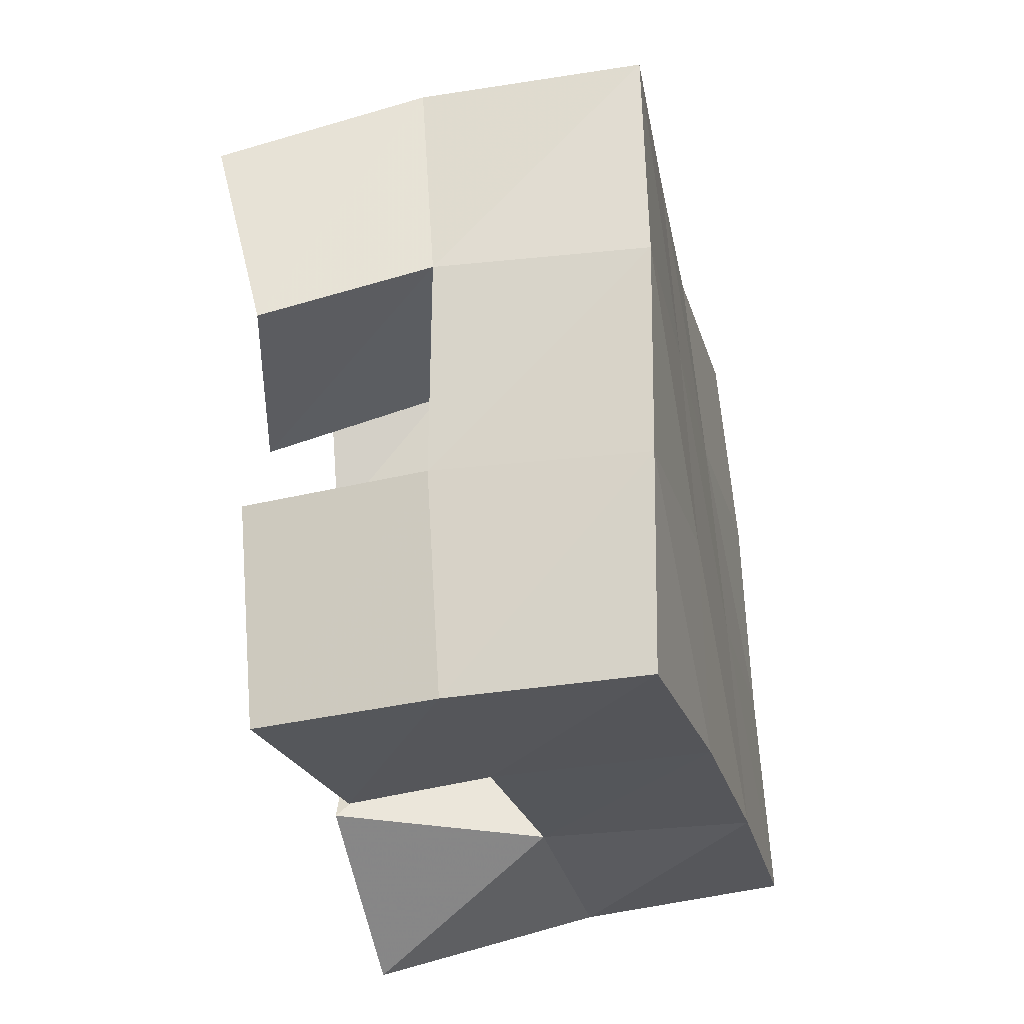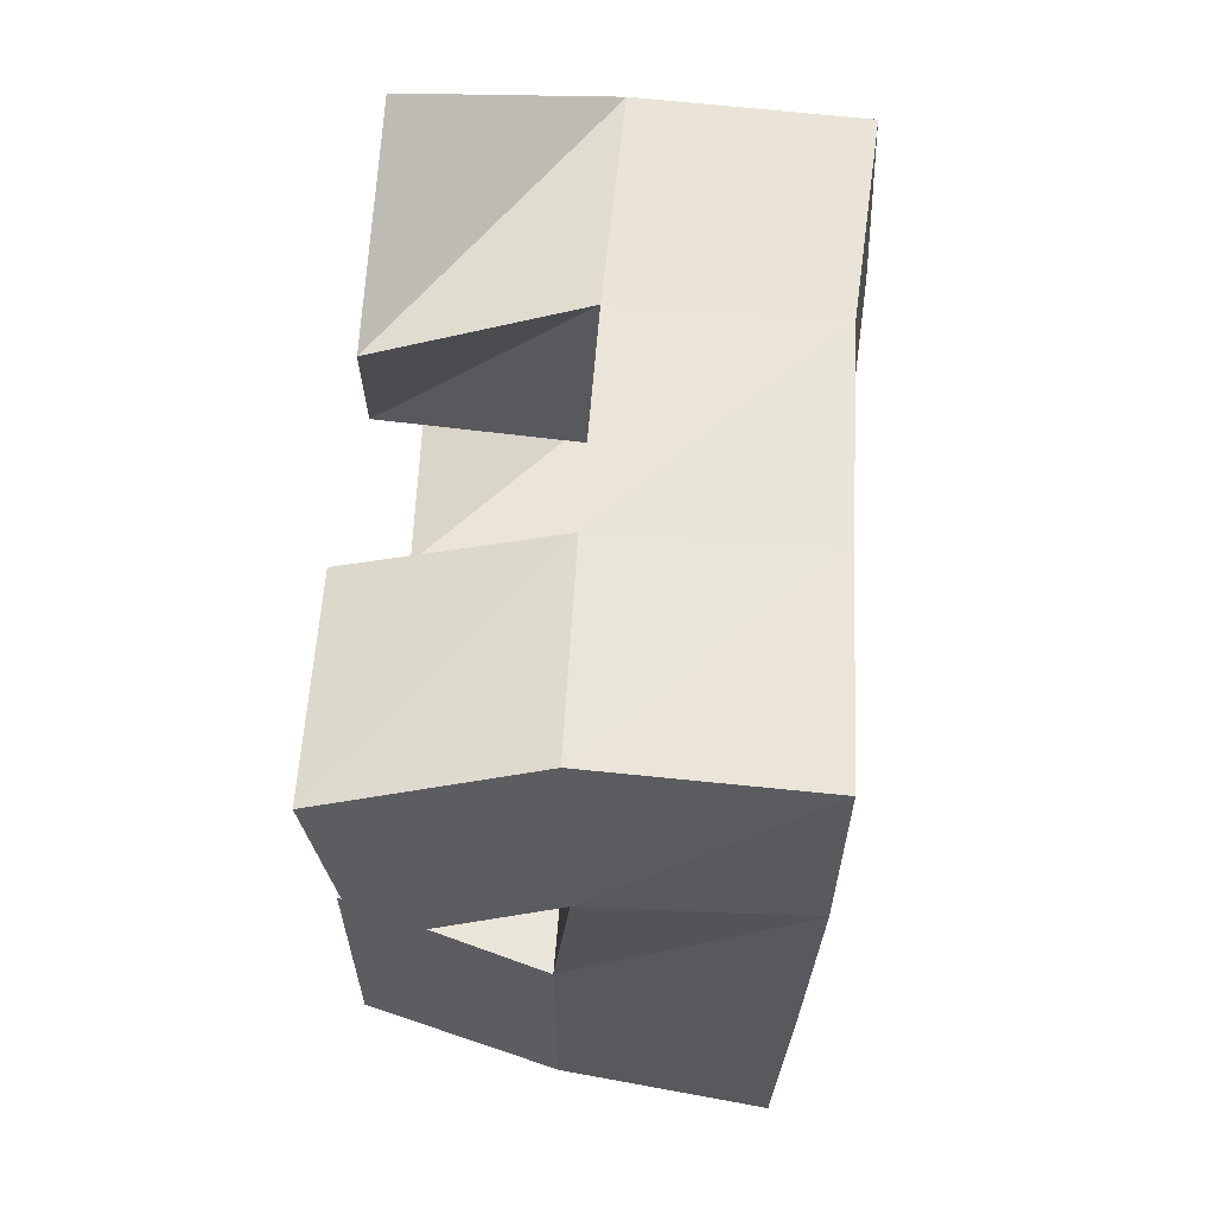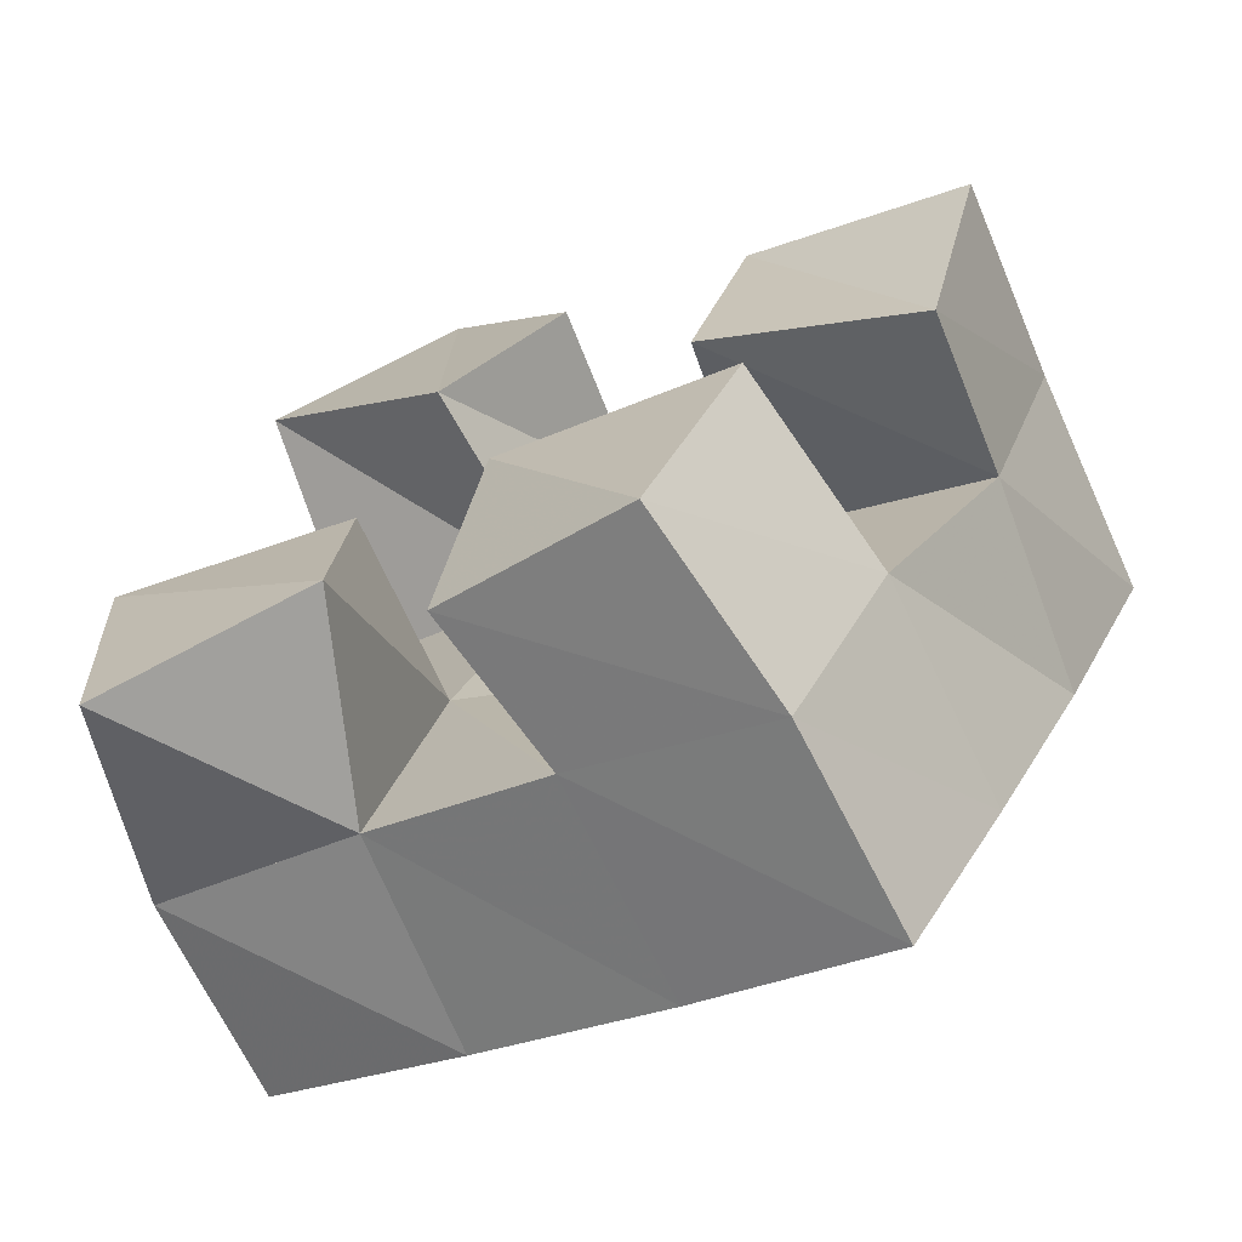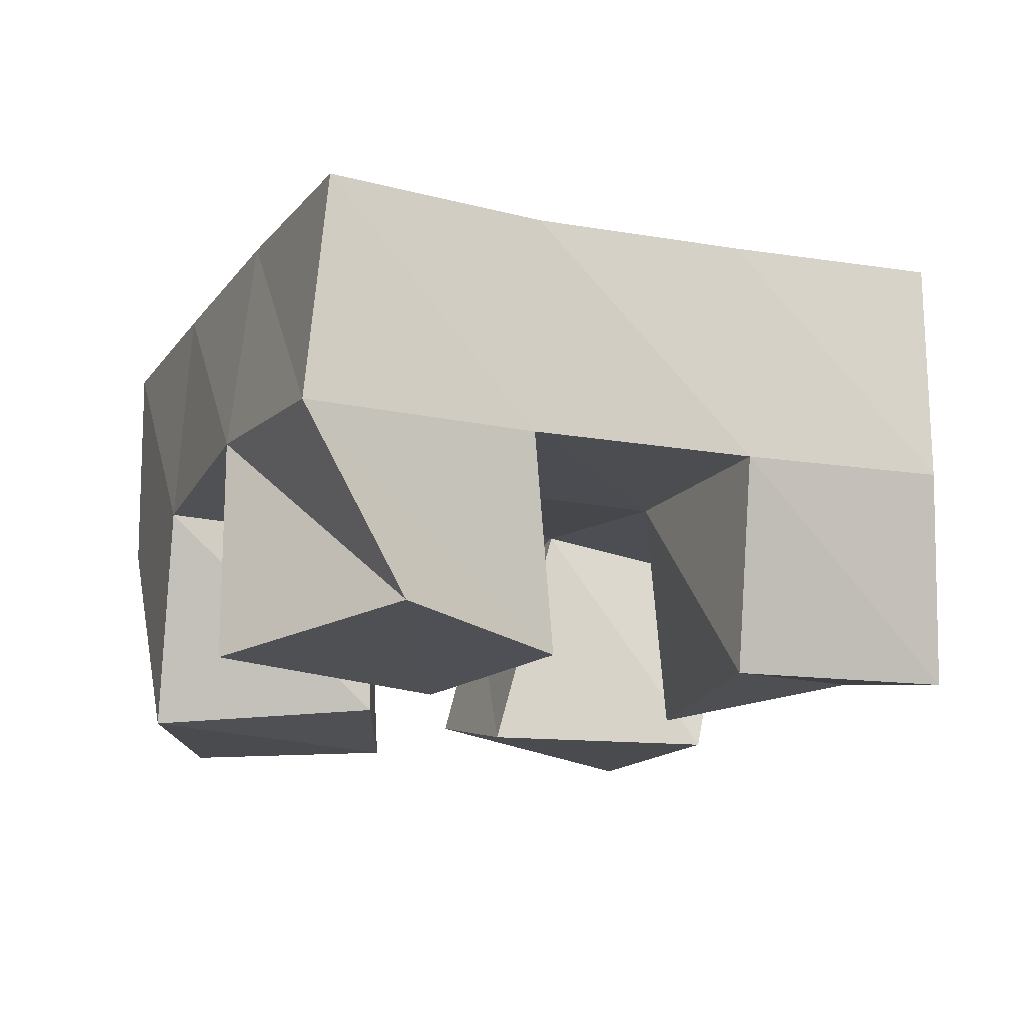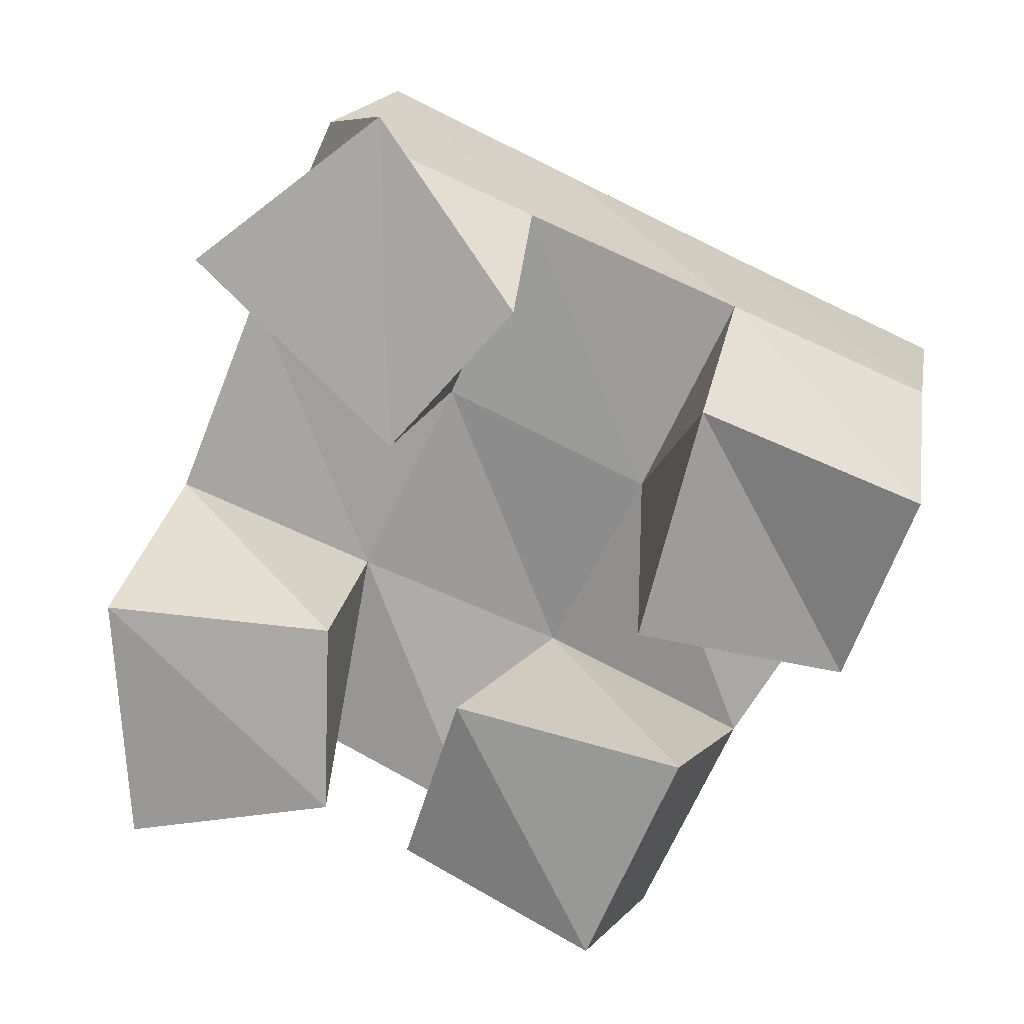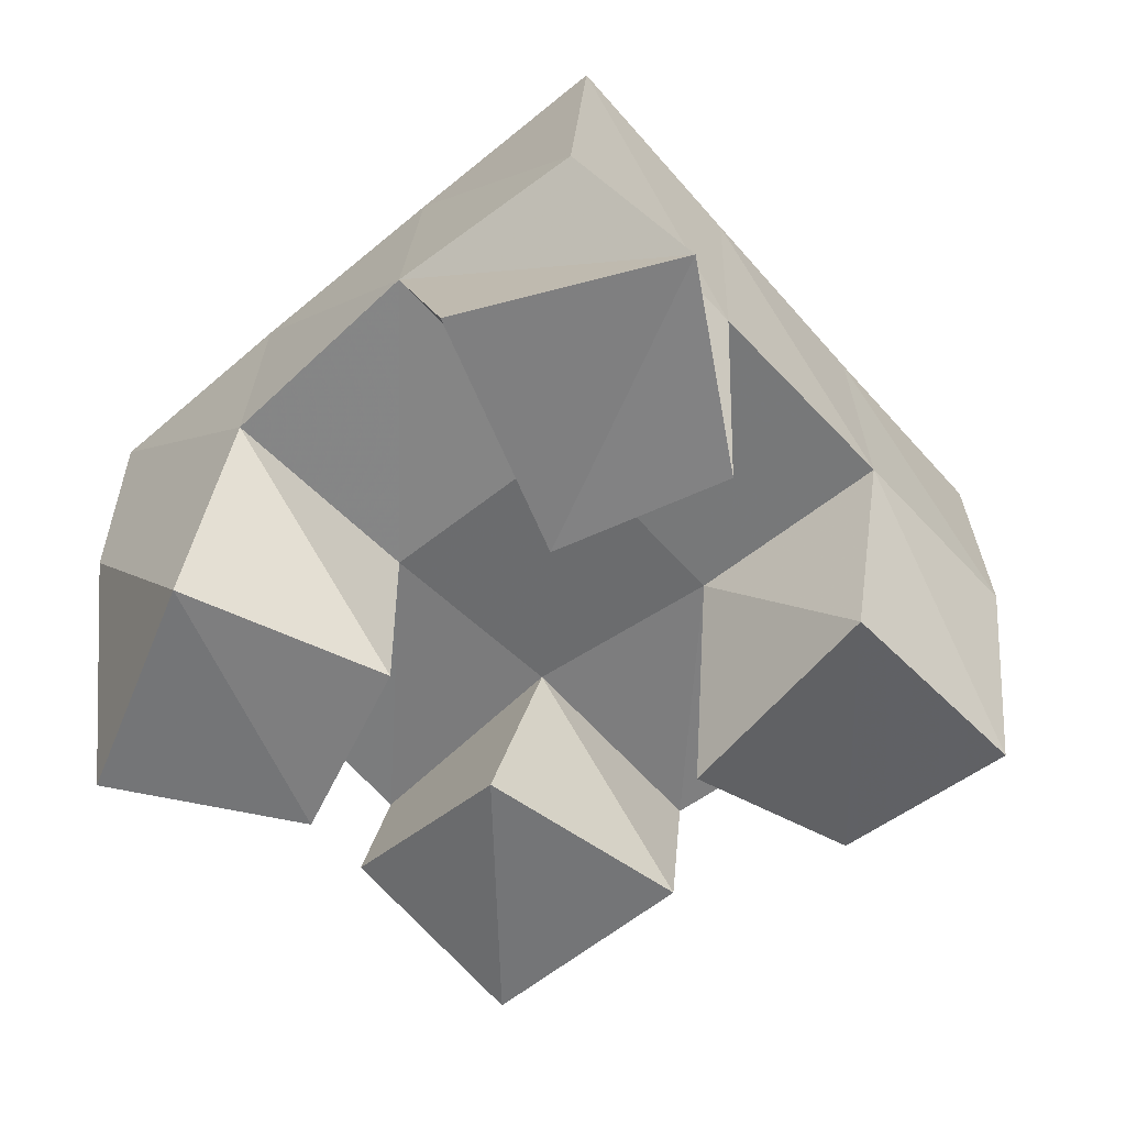
<metadata>
{"format":"obj","ext":"obj","renderer":"f3d","projection":"perspective","resolution":1024,"background":"white","views":[{"elev":-50.1,"azim":102.4,"up":"+Z"},{"elev":35.6,"azim":94.9,"up":"+Z"},{"elev":-68.4,"azim":25.0,"up":"+Z"},{"elev":75.8,"azim":0.3,"up":"+Z"},{"elev":19.3,"azim":10.5,"up":"+Z"},{"elev":-56.4,"azim":-25.6,"up":"+Y"}]}
</metadata>
<code>
v 2.58 0.1 -0.1636
v 2.564 0.15 -0.1411
v 2.628 0.1001 -0.1534
v 2.611 0.1476 -0.1549
v 2.576 0.1 -0.1061
v 2.58 0.1494 -0.09168
v 2.628 0.1043 -0.1099
v 2.628 0.1472 -0.1086
v 2.702 0.1011 -0.1042
v 2.696 0.1491 -0.08461
v 2.747 0.1121 -0.1144
v 2.745 0.1512 -0.105
v 2.715 0.1034 -0.05164
v 2.717 0.1505 -0.0397
v 2.763 0.1042 -0.07016
v 2.761 0.1516 -0.05866
v 2.601 0.1008 -0.02185
v 2.599 0.1539 -0.04386
v 2.645 0.1 -0.06247
v 2.649 0.1494 -0.06377
v 2.642 0.1065 0.01023
v 2.62 0.1513 0.000489
v 2.673 0.1034 -0.03115
v 2.668 0.1503 -0.01976
v 2.645 0.1088 -0.1674
v 2.654 0.1442 -0.1742
v 2.691 0.1 -0.1855
v 2.699 0.1436 -0.1938
v 2.66 0.1 -0.125
v 2.674 0.1526 -0.1278
v 2.712 0.1 -0.1358
v 2.72 0.1451 -0.1455
v 2.564 0.198 -0.1394
v 2.61 0.1967 -0.1585
v 2.583 0.1993 -0.09316
v 2.629 0.1981 -0.1117
v 2.604 0.2017 -0.0469
v 2.649 0.199 -0.06573
v 2.624 0.2018 -0.000238
v 2.669 0.199 -0.02006
v 2.655 0.1941 -0.1782
v 2.675 0.1975 -0.132
v 2.695 0.1992 -0.08606
v 2.715 0.2005 -0.04108
v 2.701 0.1895 -0.1992
v 2.721 0.1946 -0.1535
v 2.741 0.1995 -0.1072
v 2.761 0.2024 -0.06187
f 1 2 4
f 3 1 4
f 2 6 8
f 4 2 8
f 6 5 7
f 8 6 7
f 5 1 3
f 7 5 3
f 8 7 3
f 4 8 3
f 2 1 5
f 6 2 5
f 9 10 12
f 11 9 12
f 10 14 16
f 12 10 16
f 14 13 15
f 16 14 15
f 13 9 11
f 15 13 11
f 16 15 11
f 12 16 11
f 10 9 13
f 14 10 13
f 17 18 20
f 19 17 20
f 18 22 24
f 20 18 24
f 22 21 23
f 24 22 23
f 21 17 19
f 23 21 19
f 24 23 19
f 20 24 19
f 18 17 21
f 22 18 21
f 25 26 28
f 27 25 28
f 26 30 32
f 28 26 32
f 30 29 31
f 32 30 31
f 29 25 27
f 31 29 27
f 32 31 27
f 28 32 27
f 26 25 29
f 30 26 29
f 2 33 34
f 4 2 34
f 33 35 36
f 34 33 36
f 35 6 8
f 36 35 8
f 6 2 4
f 8 6 4
f 36 8 4
f 34 36 4
f 33 2 6
f 35 33 6
f 6 35 36
f 8 6 36
f 35 37 38
f 36 35 38
f 37 18 20
f 38 37 20
f 18 6 8
f 20 18 8
f 38 20 8
f 36 38 8
f 35 6 18
f 37 35 18
f 18 37 38
f 20 18 38
f 37 39 40
f 38 37 40
f 39 22 24
f 40 39 24
f 22 18 20
f 24 22 20
f 40 24 20
f 38 40 20
f 37 18 22
f 39 37 22
f 4 34 41
f 26 4 41
f 34 36 42
f 41 34 42
f 36 8 30
f 42 36 30
f 8 4 26
f 30 8 26
f 42 30 26
f 41 42 26
f 34 4 8
f 36 34 8
f 8 36 42
f 30 8 42
f 36 38 43
f 42 36 43
f 38 20 10
f 43 38 10
f 20 8 30
f 10 20 30
f 43 10 30
f 42 43 30
f 36 8 20
f 38 36 20
f 20 38 43
f 10 20 43
f 38 40 44
f 43 38 44
f 40 24 14
f 44 40 14
f 24 20 10
f 14 24 10
f 44 14 10
f 43 44 10
f 38 20 24
f 40 38 24
f 26 41 45
f 28 26 45
f 41 42 46
f 45 41 46
f 42 30 32
f 46 42 32
f 30 26 28
f 32 30 28
f 46 32 28
f 45 46 28
f 41 26 30
f 42 41 30
f 30 42 46
f 32 30 46
f 42 43 47
f 46 42 47
f 43 10 12
f 47 43 12
f 10 30 32
f 12 10 32
f 47 12 32
f 46 47 32
f 42 30 10
f 43 42 10
f 10 43 47
f 12 10 47
f 43 44 48
f 47 43 48
f 44 14 16
f 48 44 16
f 14 10 12
f 16 14 12
f 48 16 12
f 47 48 12
f 43 10 14
f 44 43 14

</code>
